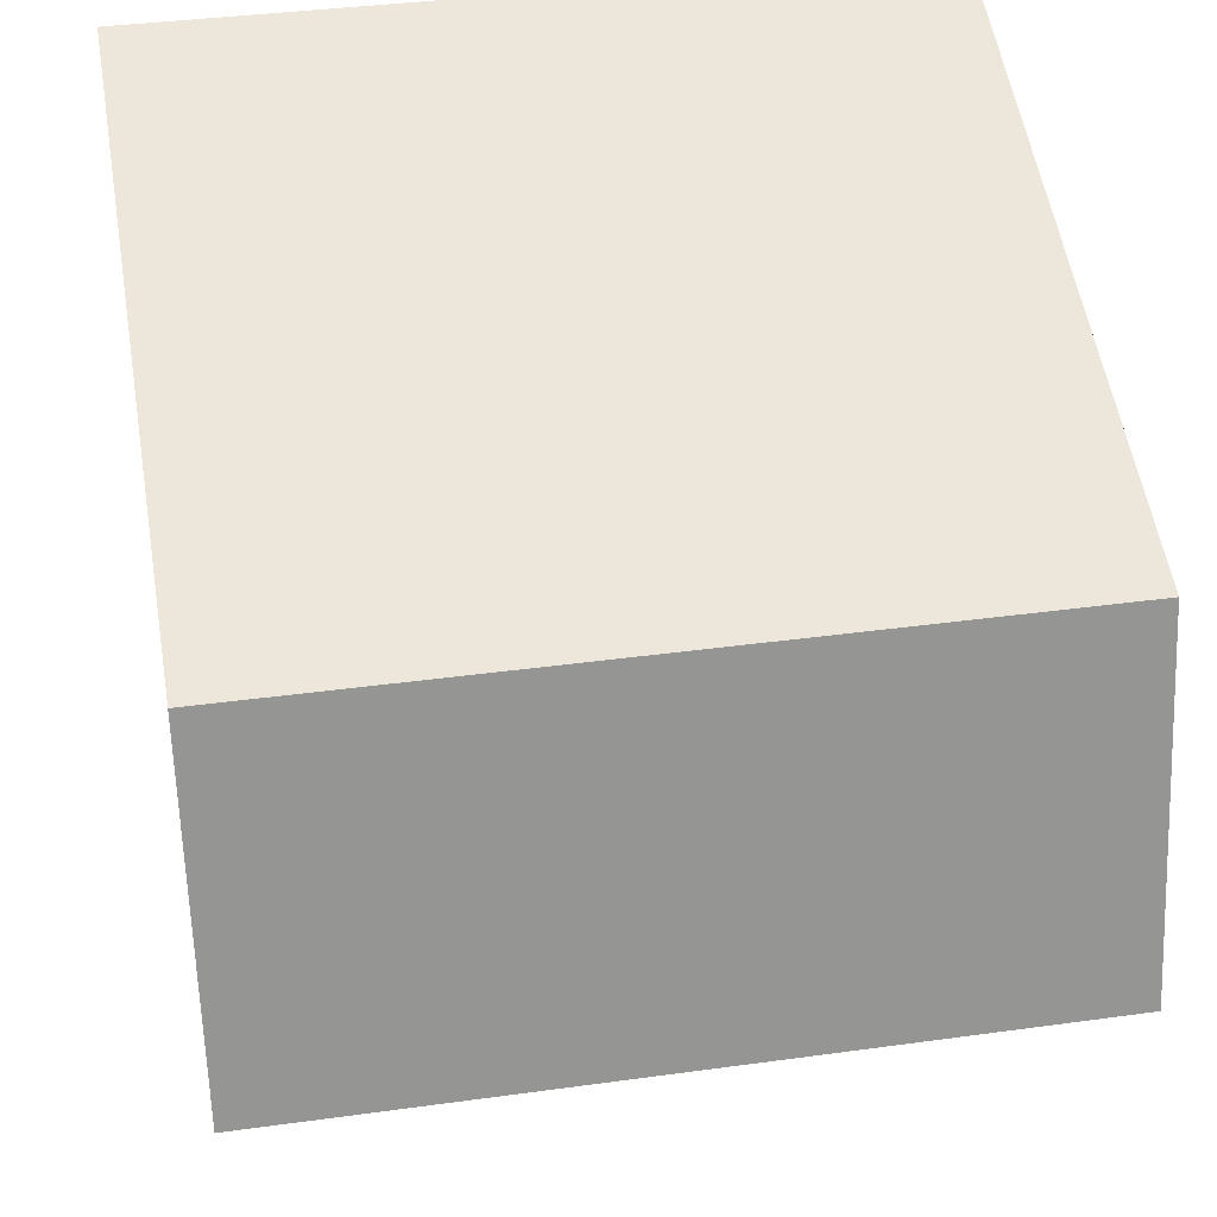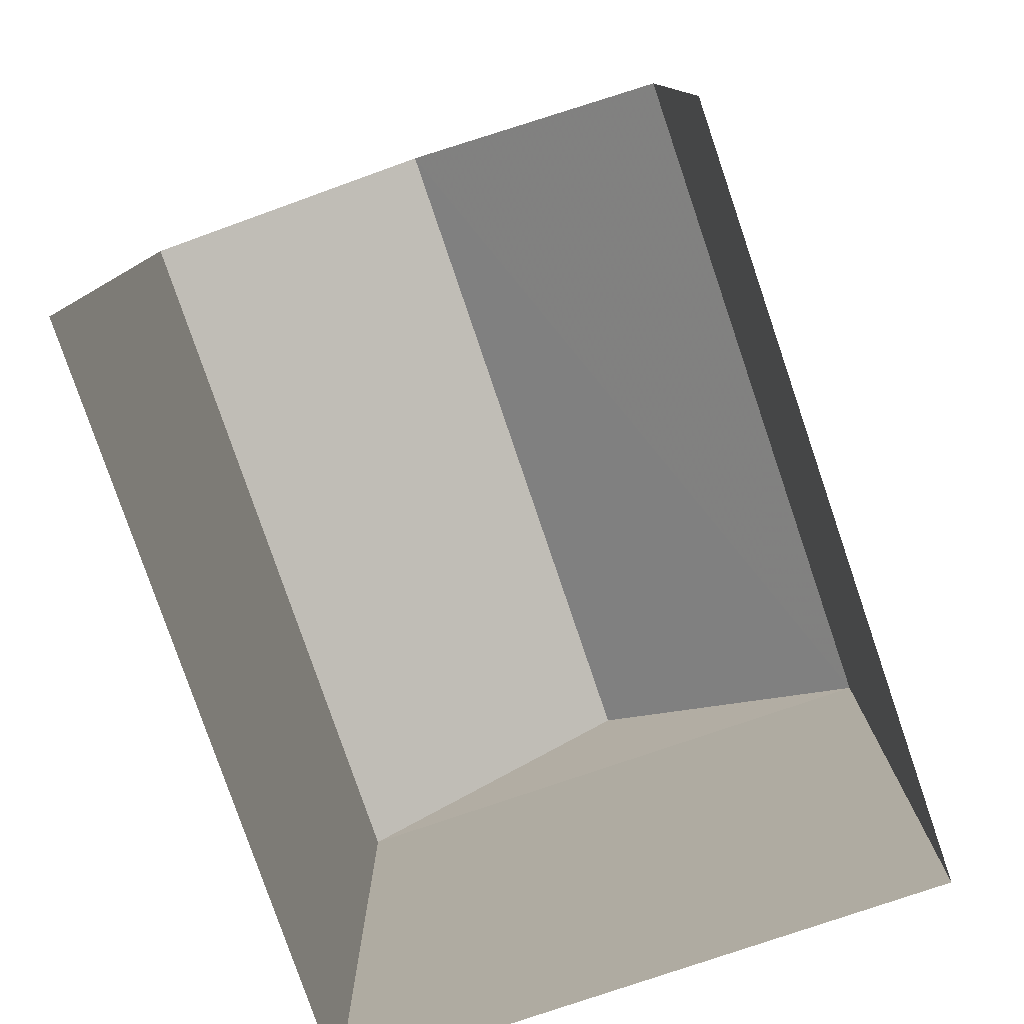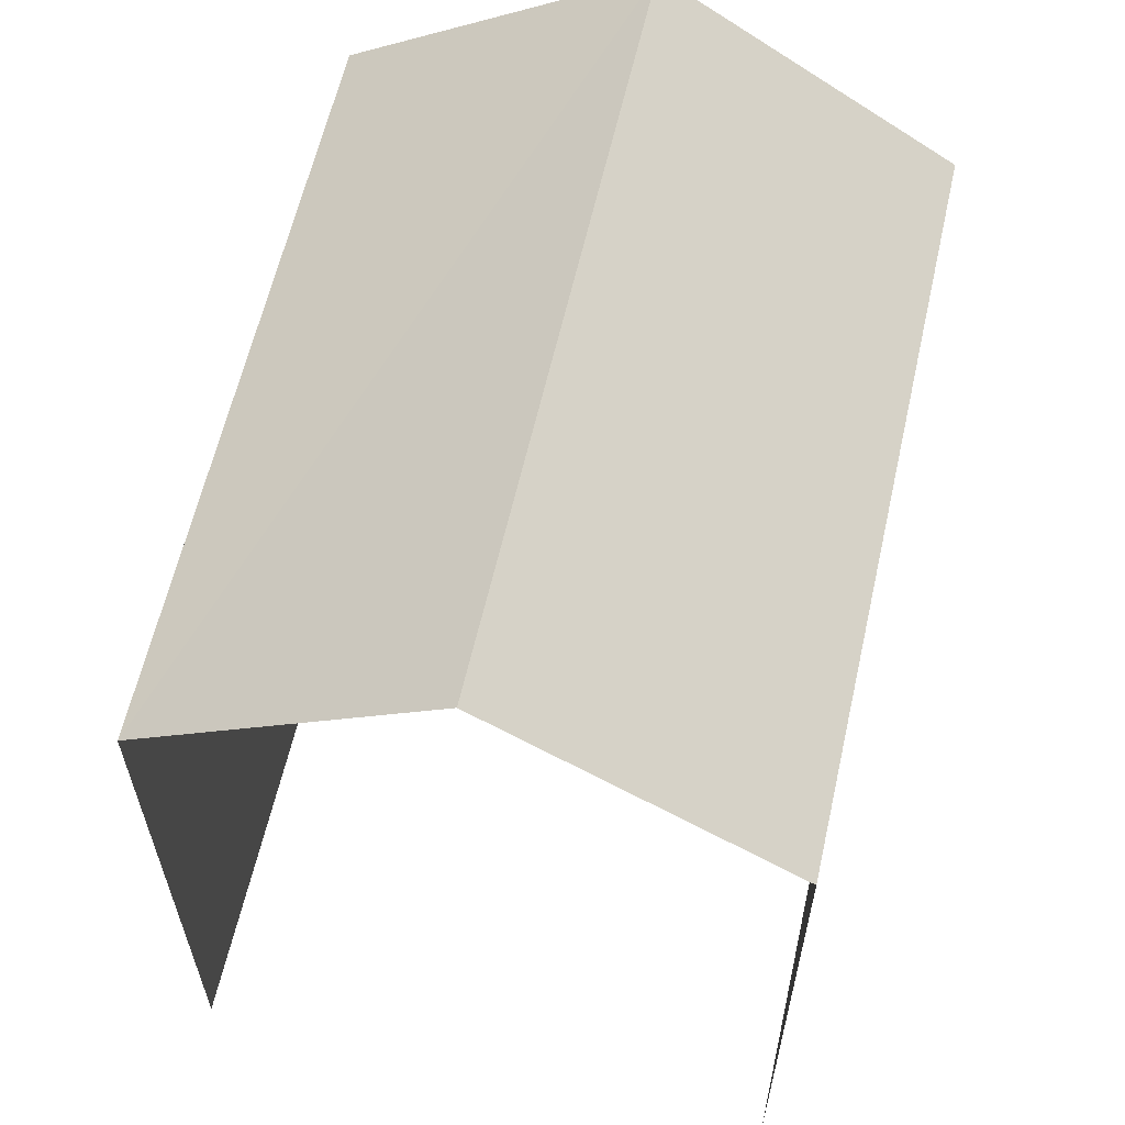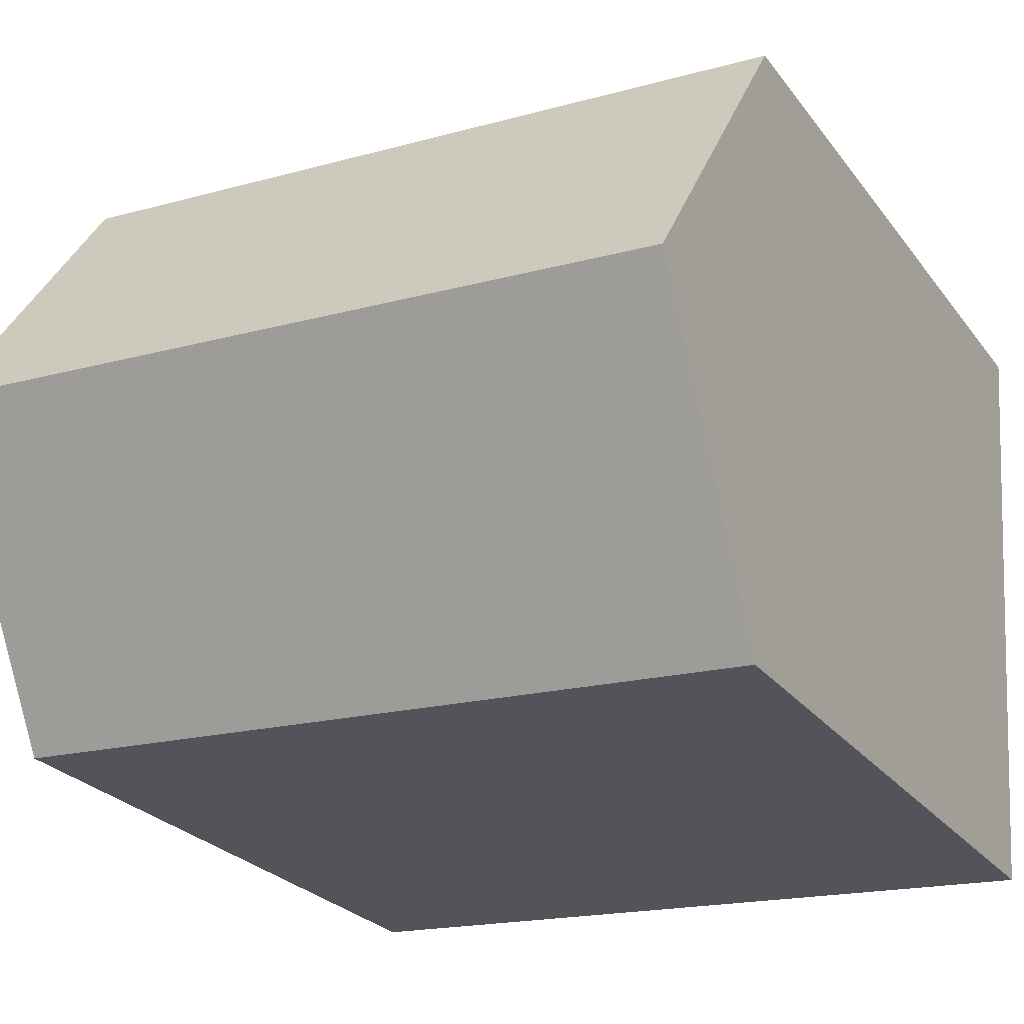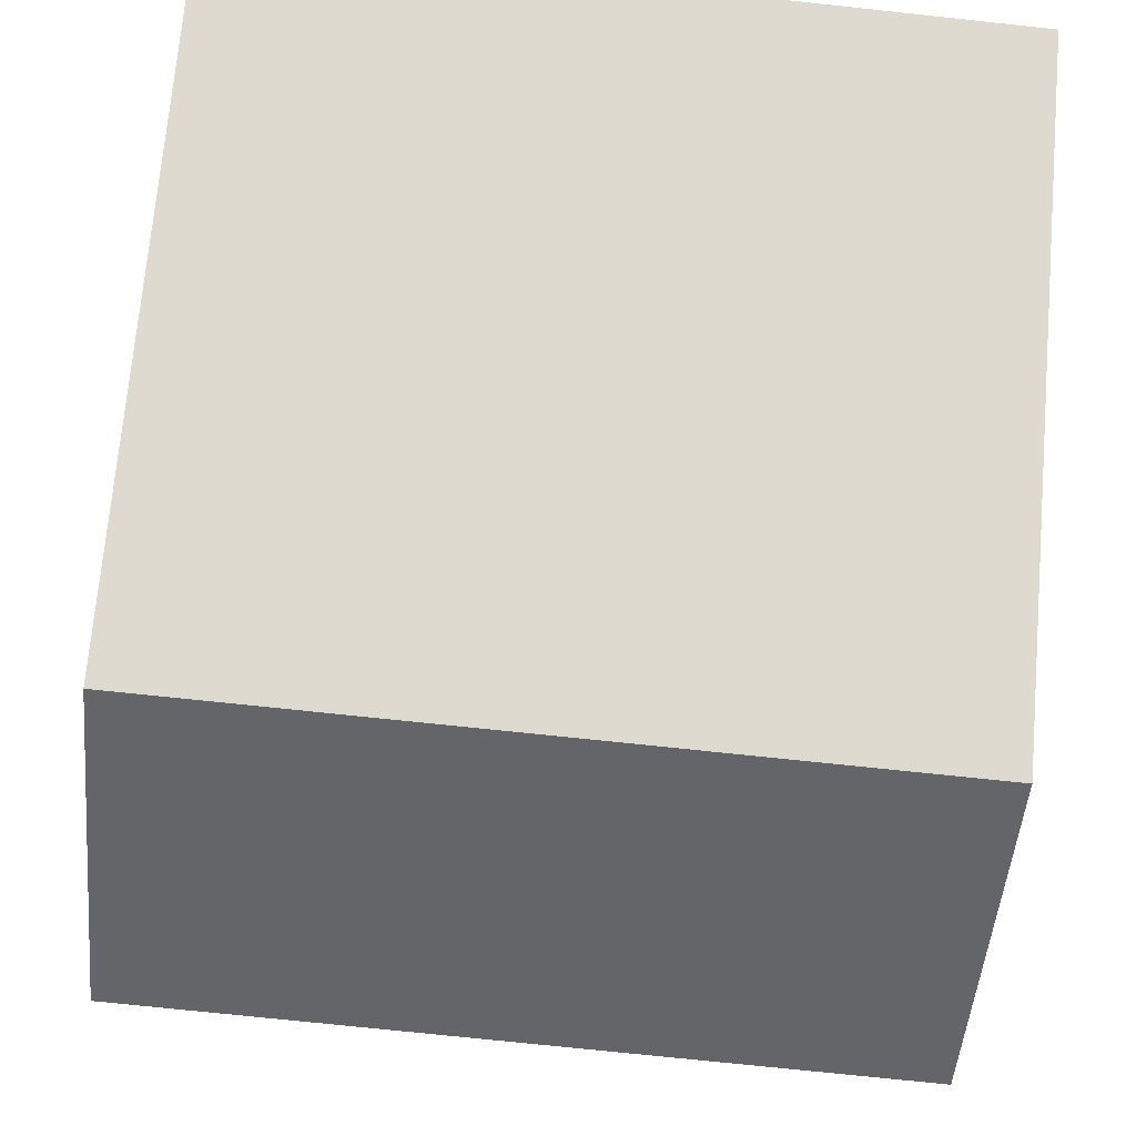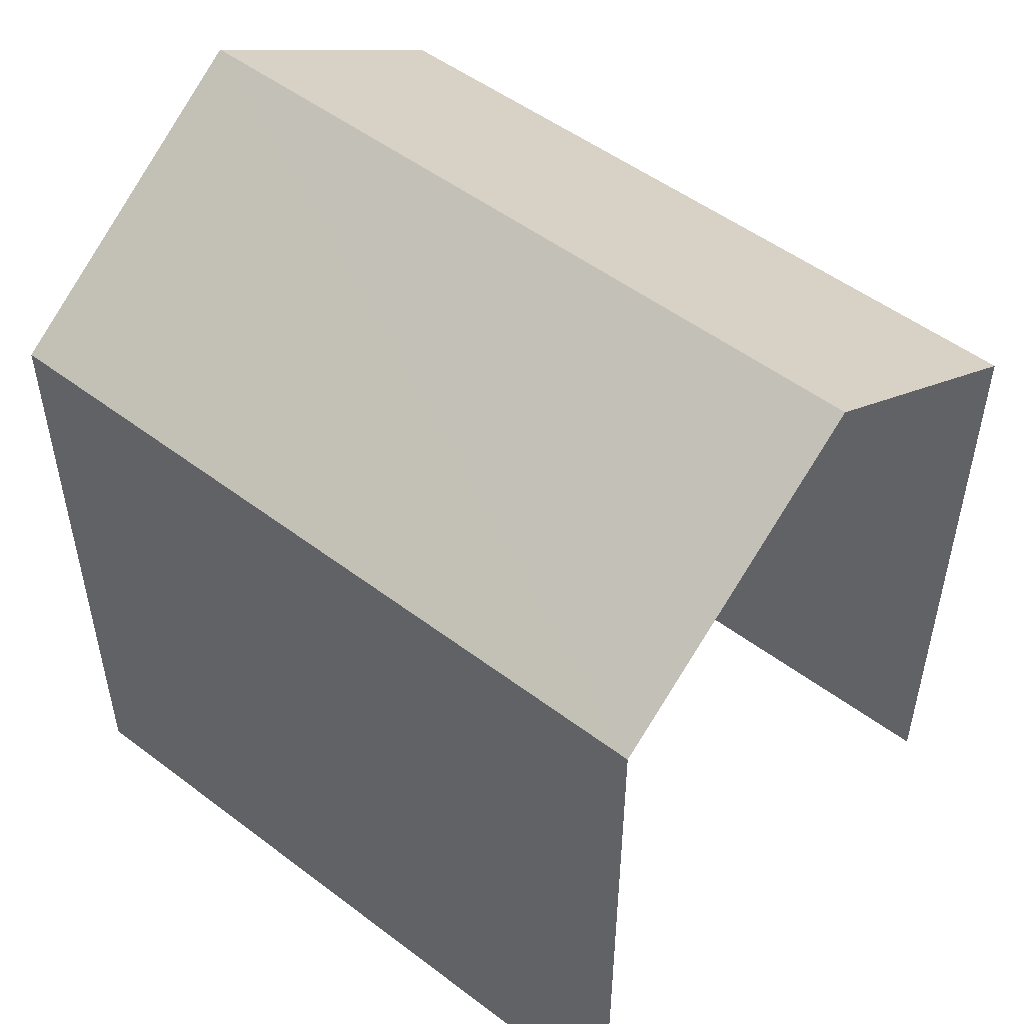
<metadata>
{"format":"obj","ext":"obj","renderer":"f3d","projection":"perspective","resolution":1024,"background":"white","views":[{"elev":56.4,"azim":-9.6,"up":"+Y"},{"elev":-78.9,"azim":-74.6,"up":"+Z"},{"elev":61.3,"azim":-80.6,"up":"+Z"},{"elev":-25.3,"azim":28.1,"up":"+Y"},{"elev":71.1,"azim":5.0,"up":"+Y"},{"elev":51.4,"azim":-144.0,"up":"+Z"}]}
</metadata>
<code>
v -3.721e+05 -1.036e+05 33.69
v -3.721e+05 -1.036e+05 33.69
v -3.721e+05 -1.036e+05 33.69
v -3.721e+05 -1.036e+05 33.69
v -3.721e+05 -1.036e+05 42.65
v -3.721e+05 -1.036e+05 40.66
v -3.721e+05 -1.036e+05 42.65
v -3.721e+05 -1.036e+05 40.66
v -3.721e+05 -1.036e+05 40.66
v -3.721e+05 -1.036e+05 40.66
f 1 2 3
f 1 4 2
f 2 4 6
f 6 10 7
f 6 4 10
f 5 6 7
f 5 8 6
f 7 9 5
f 7 10 9
f 1 3 9
f 9 8 5
f 9 3 8
f 10 4 1
f 9 10 1
f 6 3 2
f 6 8 3

</code>
